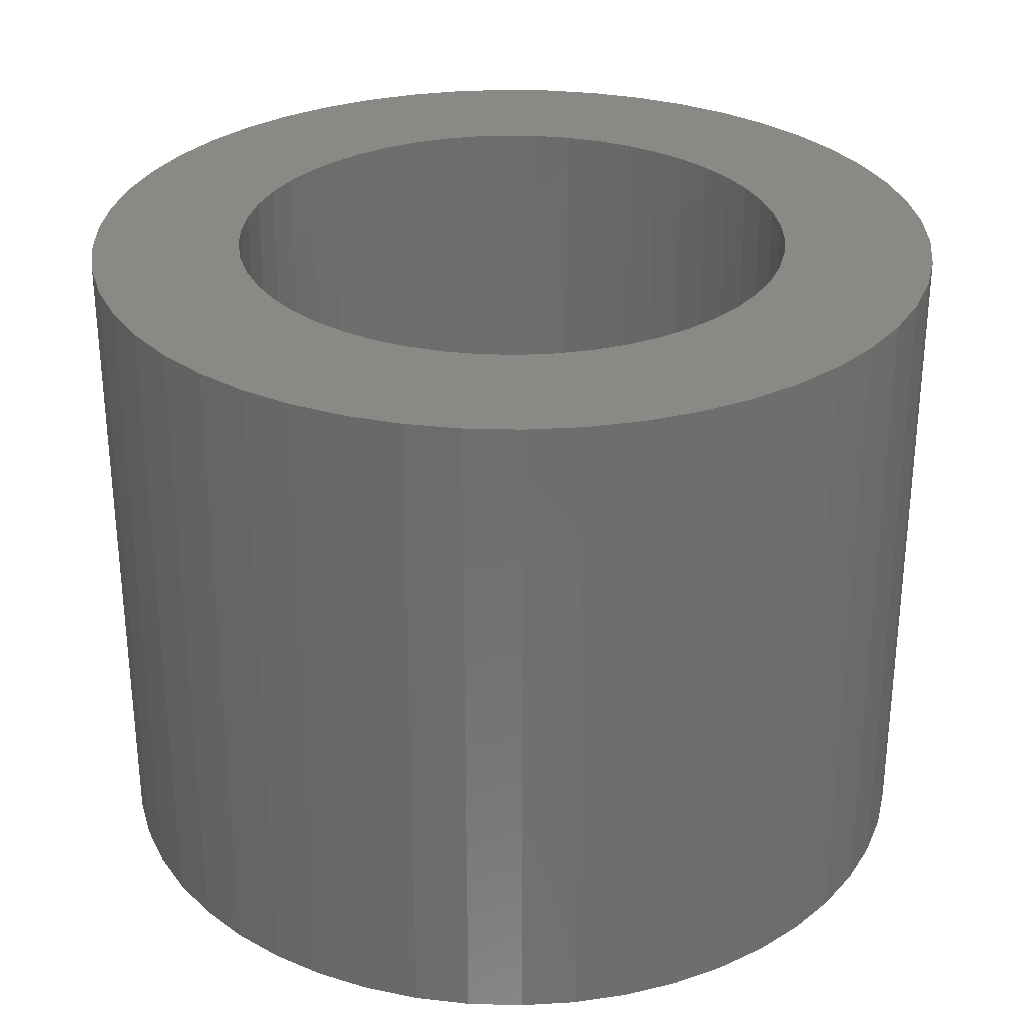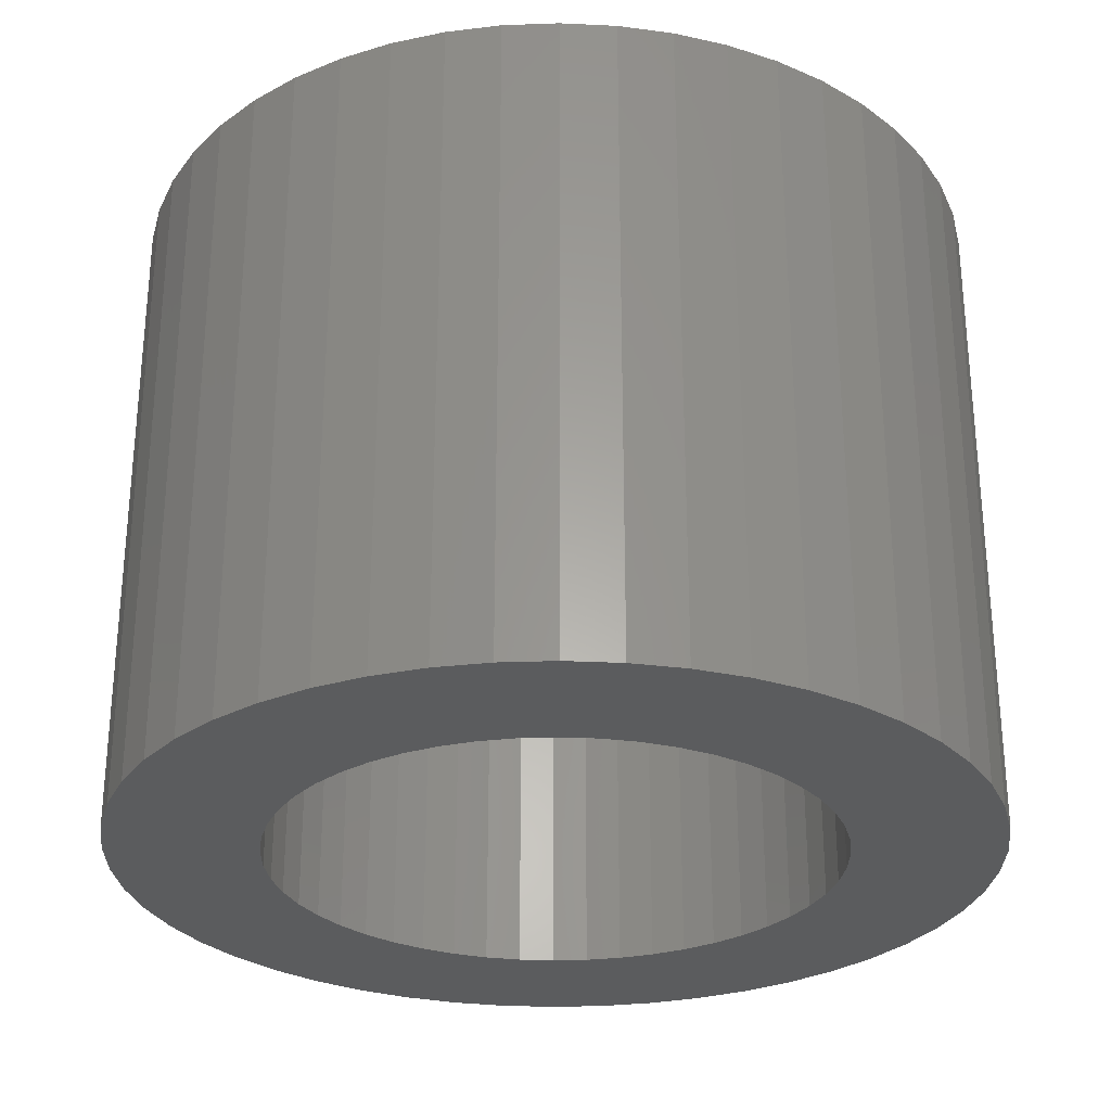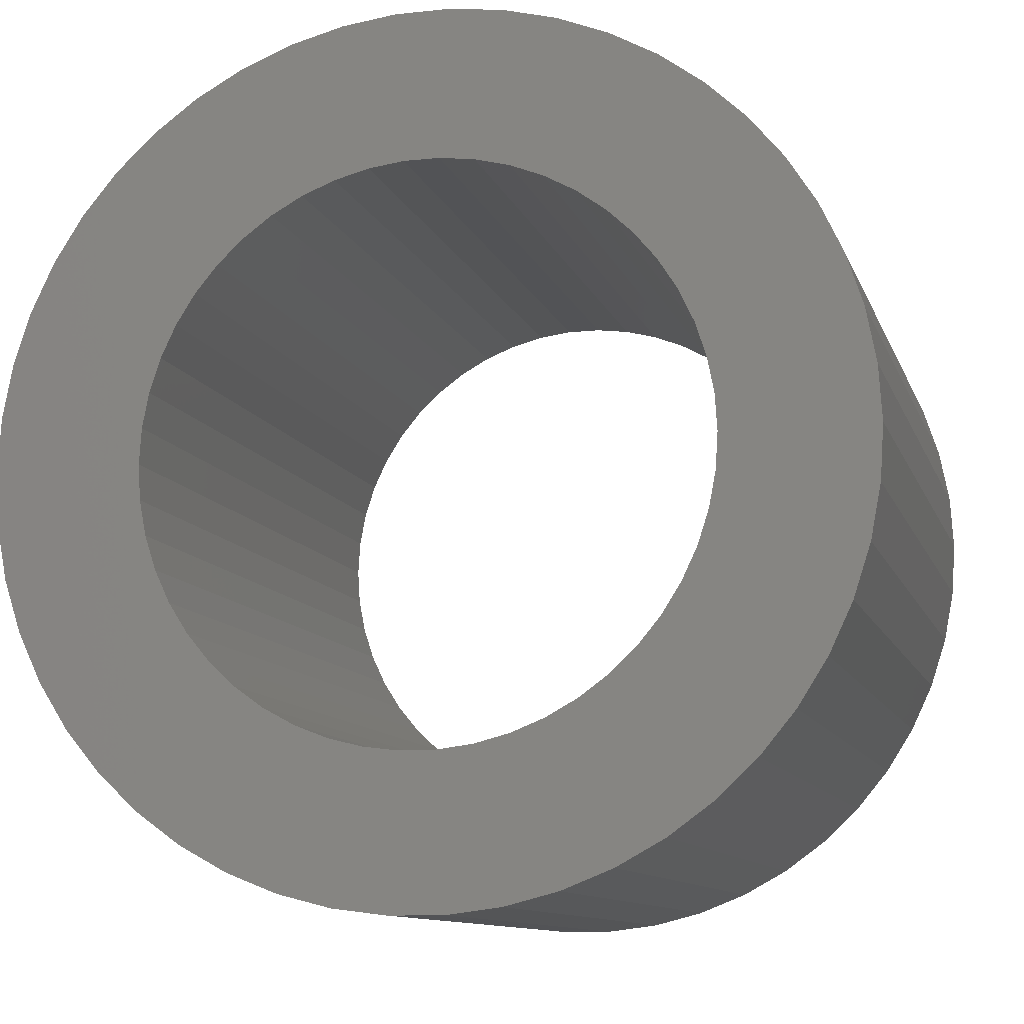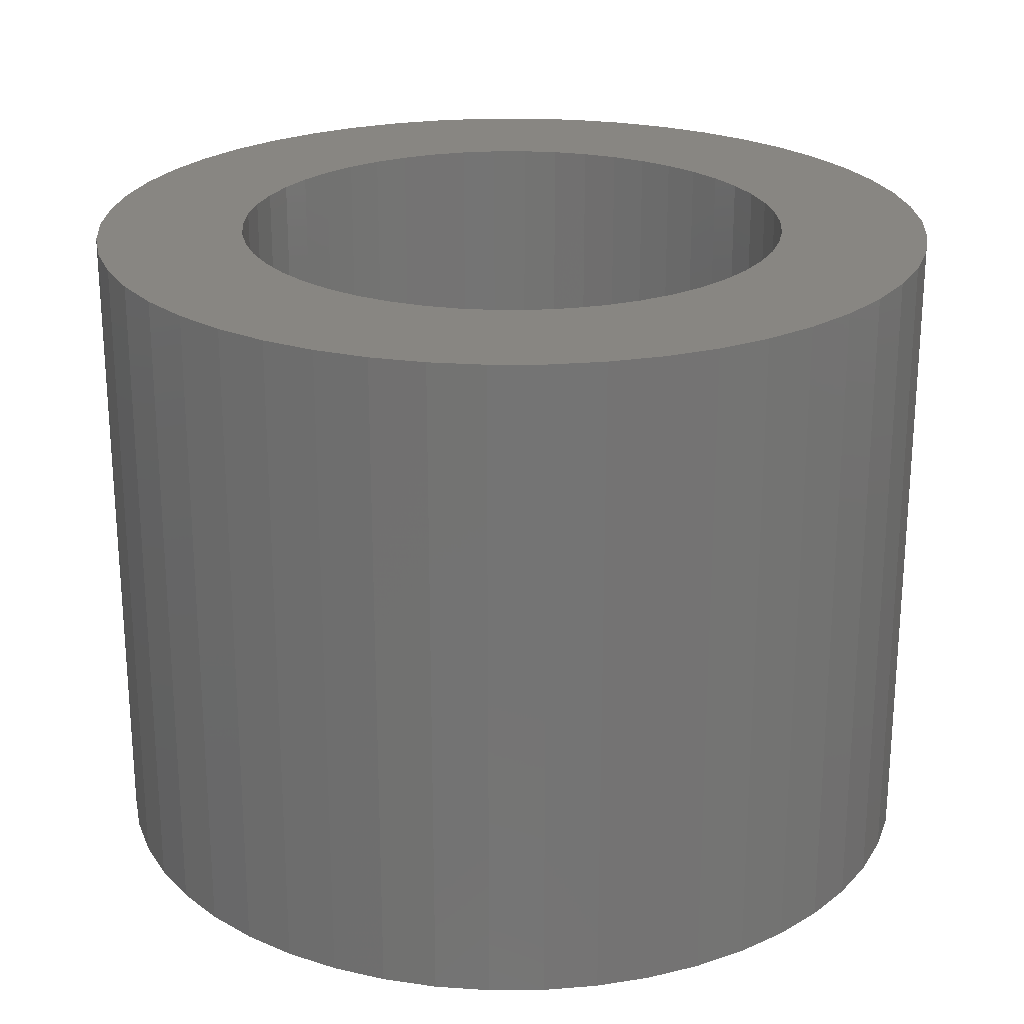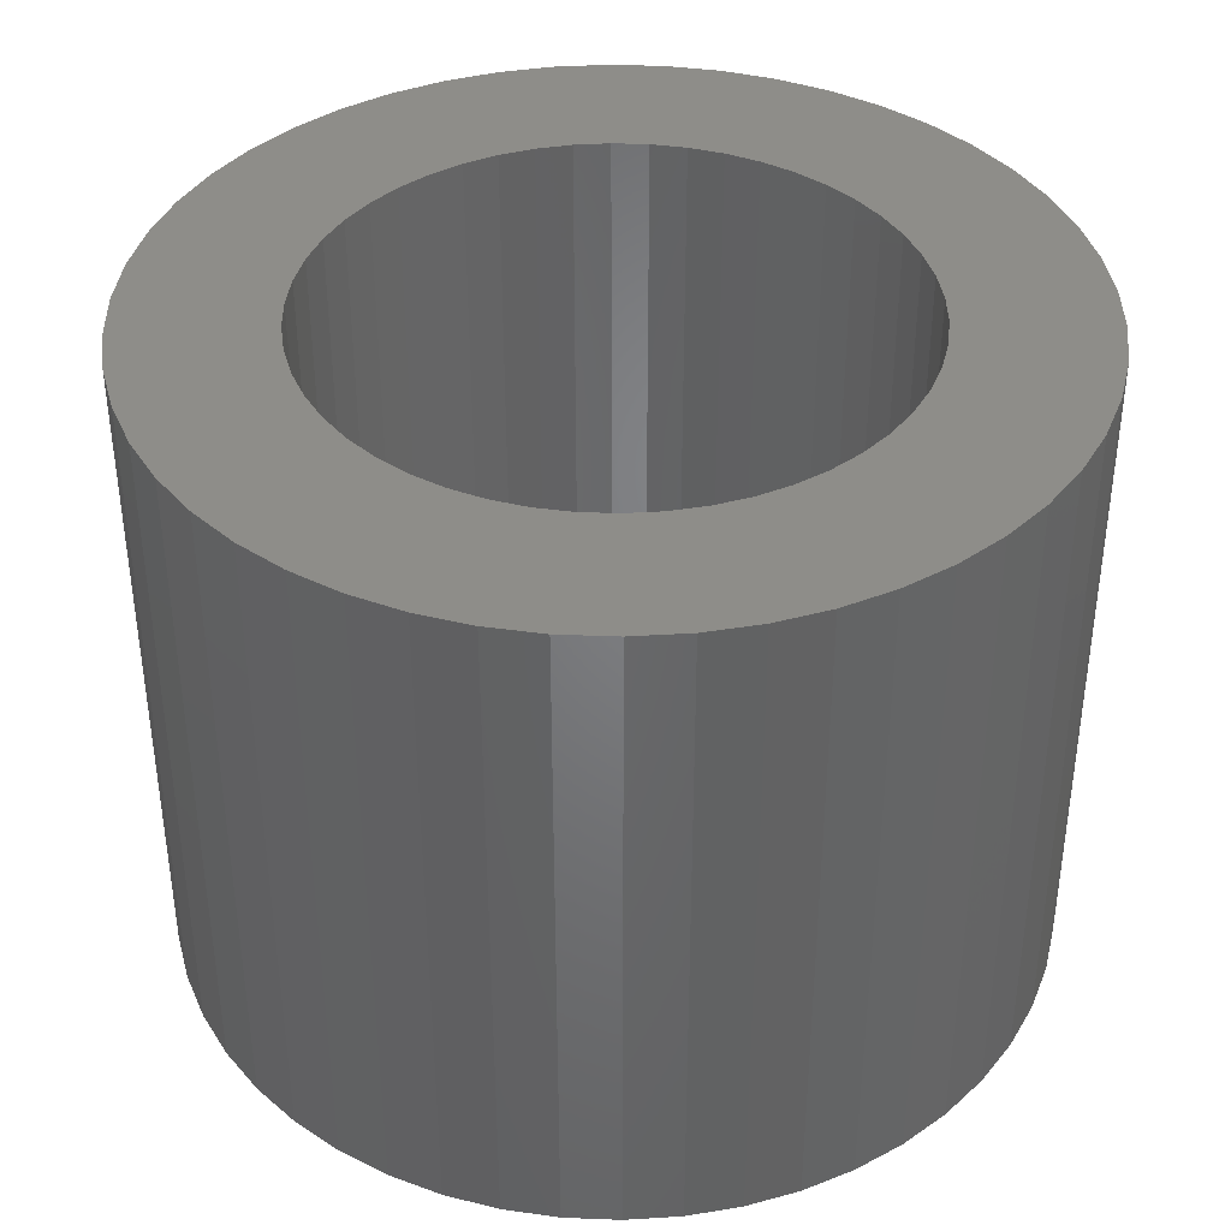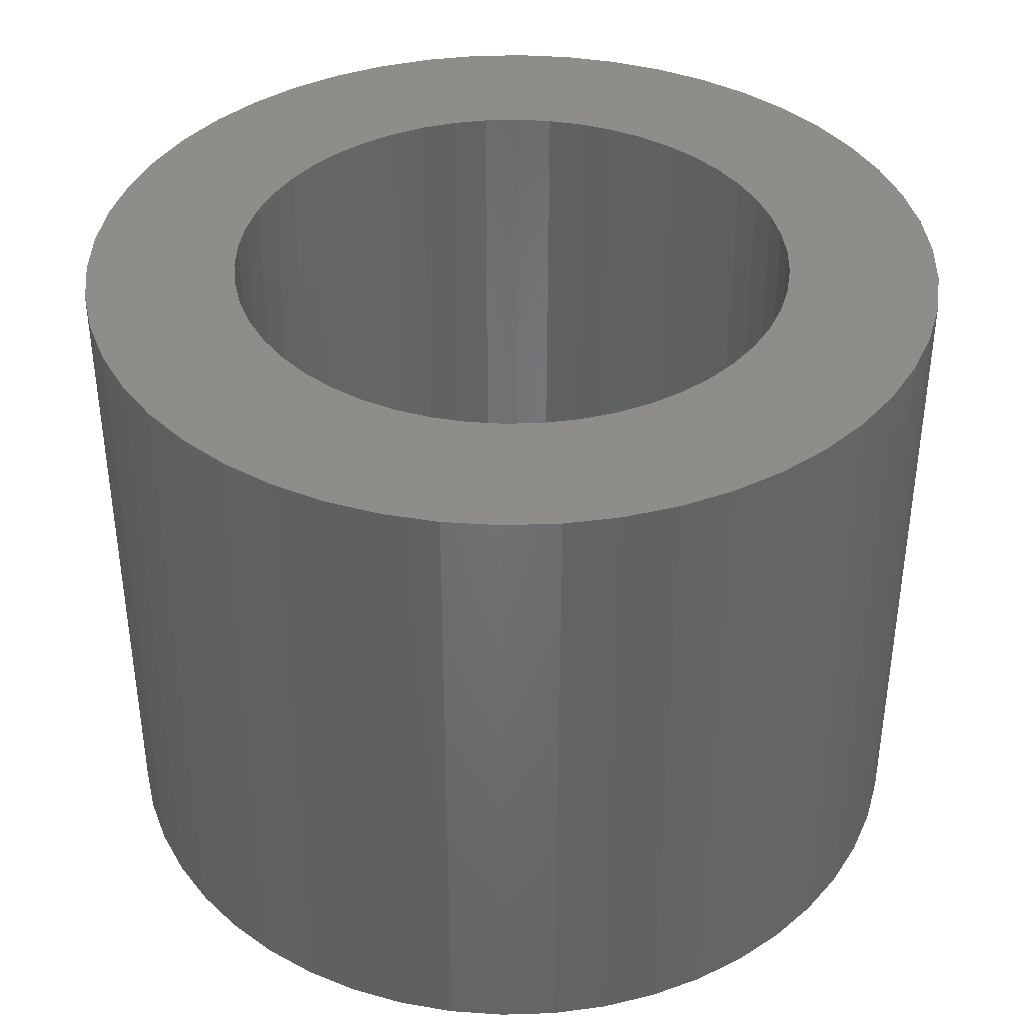
<metadata>
{"format":"stl","ext":"stl","renderer":"f3d","projection":"perspective","resolution":1024,"background":"white","views":[{"elev":29.9,"azim":74.3,"up":"+Z"},{"elev":-28.5,"azim":67.9,"up":"+Z"},{"elev":-10.7,"azim":-164.9,"up":"+Y"},{"elev":23.7,"azim":-94.2,"up":"+Z"},{"elev":39.2,"azim":132.4,"up":"+Z"},{"elev":38.8,"azim":-117.5,"up":"+Z"}]}
</metadata>
<code>
# stl→obj: 200 verts, 400 faces
v 6.5 0 5
v 6.449 0.8147 -5
v 6.449 0.8147 5
v 6.5 0 -5
v -6.5 0 -5
v -6.449 0.8147 5
v -6.449 0.8147 -5
v -6.5 0 5
v 0.4081 6.487 -5
v -0.4081 6.487 5
v 0.4081 6.487 5
v -0.4081 6.487 -5
v -0.4081 -6.487 -5
v 0.4081 -6.487 5
v -0.4081 -6.487 5
v 0.4081 -6.487 -5
v 4.738 4.45 -5
v 4.143 5.008 5
v 4.738 4.45 5
v 4.143 5.008 -5
v -4.143 5.008 -5
v -4.738 4.45 5
v -4.143 5.008 5
v -4.738 4.45 -5
v -2.009 6.182 -5
v -2.768 5.881 5
v -2.009 6.182 5
v -2.768 5.881 -5
v 5.696 -3.131 5
v 6.044 -2.393 -5
v 6.044 -2.393 5
v 5.696 -3.131 -5
v 6.044 2.393 5
v 5.696 3.131 -5
v 5.696 3.131 5
v 6.044 2.393 -5
v 5.259 3.821 -5
v 5.259 3.821 5
v 2.768 5.881 -5
v 2.009 6.182 5
v 2.768 5.881 5
v 2.009 6.182 -5
v 1.218 6.385 5
v 1.218 6.385 -5
v 3.483 5.488 -5
v 3.483 5.488 5
v -6.044 2.393 -5
v -5.696 3.131 5
v -5.696 3.131 -5
v -6.044 2.393 5
v -5.259 3.821 -5
v -5.259 3.821 5
v -6.296 1.616 -5
v -6.296 1.616 5
v -1.218 6.385 5
v -1.218 6.385 -5
v 1.218 -6.385 5
v 1.218 -6.385 -5
v 2.009 -6.182 -5
v 2.768 -5.881 5
v 2.009 -6.182 5
v 2.768 -5.881 -5
v 6.296 1.616 5
v 6.296 1.616 -5
v 4.25 0 5
v 4.216 0.5327 5
v 6.449 -0.8147 5
v 4.116 1.057 5
v 4.216 -0.5327 5
v 3.952 1.565 5
v 6.296 -1.616 5
v 3.724 2.047 5
v 4.116 -1.057 5
v 3.438 2.498 5
v 3.952 -1.565 5
v 3.098 2.909 5
v 2.709 3.275 5
v 2.277 3.588 5
v 1.81 3.846 5
v 1.313 4.042 5
v 0.7964 4.175 5
v 0.2669 4.242 5
v -0.2669 4.242 5
v -0.7964 4.175 5
v -1.313 4.042 5
v -1.81 3.846 5
v -2.277 3.588 5
v -3.483 5.488 5
v -2.709 3.275 5
v -3.098 2.909 5
v -3.438 2.498 5
v -3.724 2.047 5
v -3.952 1.565 5
v 3.724 -2.047 5
v 5.259 -3.821 5
v 3.438 -2.498 5
v 4.738 -4.45 5
v 3.098 -2.909 5
v 4.143 -5.008 5
v 2.709 -3.275 5
v 3.483 -5.488 5
v 2.277 -3.588 5
v 1.81 -3.846 5
v 1.313 -4.042 5
v 0.7964 -4.175 5
v 0.2669 -4.242 5
v -0.2669 -4.242 5
v -0.7964 -4.175 5
v -1.218 -6.385 5
v -1.313 -4.042 5
v -2.009 -6.182 5
v -1.81 -3.846 5
v -2.768 -5.881 5
v -2.277 -3.588 5
v -3.483 -5.488 5
v -2.709 -3.275 5
v -4.143 -5.008 5
v -3.098 -2.909 5
v -4.738 -4.45 5
v -3.438 -2.498 5
v -5.259 -3.821 5
v -3.724 -2.047 5
v -5.696 -3.131 5
v -3.952 -1.565 5
v -6.044 -2.393 5
v -4.116 -1.057 5
v -6.296 -1.616 5
v -4.216 -0.5327 5
v -6.449 -0.8147 5
v -4.25 0 5
v -4.116 1.057 5
v -4.216 0.5327 5
v -3.483 5.488 -5
v 6.449 -0.8147 -5
v 3.483 -5.488 -5
v 4.143 -5.008 -5
v 4.738 -4.45 -5
v 5.259 -3.821 -5
v -5.696 -3.131 -5
v -6.044 -2.393 -5
v 4.25 0 -5
v 4.216 -0.5327 -5
v 6.296 -1.616 -5
v 4.116 -1.057 -5
v 4.216 0.5327 -5
v 3.952 -1.565 -5
v 3.724 -2.047 -5
v 4.116 1.057 -5
v 3.438 -2.498 -5
v 3.952 1.565 -5
v 3.098 -2.909 -5
v 2.709 -3.275 -5
v 2.277 -3.588 -5
v 1.81 -3.846 -5
v 1.313 -4.042 -5
v 0.7964 -4.175 -5
v 0.2669 -4.242 -5
v -0.2669 -4.242 -5
v -0.7964 -4.175 -5
v -1.218 -6.385 -5
v -1.313 -4.042 -5
v -2.009 -6.182 -5
v -1.81 -3.846 -5
v -2.768 -5.881 -5
v -2.277 -3.588 -5
v -3.483 -5.488 -5
v -2.709 -3.275 -5
v -4.143 -5.008 -5
v -3.098 -2.909 -5
v -4.738 -4.45 -5
v -3.438 -2.498 -5
v -5.259 -3.821 -5
v -3.724 -2.047 -5
v -3.952 -1.565 -5
v 3.724 2.047 -5
v 3.438 2.498 -5
v 3.098 2.909 -5
v 2.709 3.275 -5
v 2.277 3.588 -5
v 1.81 3.846 -5
v 1.313 4.042 -5
v 0.7964 4.175 -5
v 0.2669 4.242 -5
v -0.2669 4.242 -5
v -0.7964 4.175 -5
v -1.313 4.042 -5
v -1.81 3.846 -5
v -2.277 3.588 -5
v -2.709 3.275 -5
v -3.098 2.909 -5
v -3.438 2.498 -5
v -3.724 2.047 -5
v -3.952 1.565 -5
v -4.116 1.057 -5
v -4.216 0.5327 -5
v -4.25 0 -5
v -4.116 -1.057 -5
v -6.296 -1.616 -5
v -4.216 -0.5327 -5
v -6.449 -0.8147 -5
f 1 2 3
f 2 1 4
f 5 6 7
f 6 5 8
f 9 10 11
f 10 9 12
f 13 14 15
f 14 13 16
f 17 18 19
f 18 17 20
f 21 22 23
f 22 21 24
f 25 26 27
f 26 25 28
f 29 30 31
f 30 29 32
f 33 34 35
f 34 33 36
f 35 37 38
f 37 35 34
f 39 40 41
f 40 39 42
f 42 43 40
f 43 42 44
f 45 41 46
f 41 45 39
f 47 48 49
f 48 47 50
f 51 22 24
f 22 51 52
f 53 50 47
f 50 53 54
f 12 55 10
f 55 12 56
f 16 57 14
f 57 16 58
f 59 60 61
f 60 59 62
f 63 36 33
f 36 63 64
f 3 64 63
f 64 3 2
f 38 17 19
f 17 38 37
f 44 11 43
f 11 44 9
f 20 46 18
f 46 20 45
f 49 52 51
f 52 49 48
f 7 54 53
f 54 7 6
f 65 1 3
f 66 3 63
f 1 65 67
f 68 63 33
f 69 67 65
f 70 33 35
f 67 69 71
f 72 35 38
f 73 71 69
f 74 38 19
f 71 73 31
f 75 31 73
f 3 66 65
f 76 19 18
f 63 68 66
f 33 70 68
f 35 72 70
f 77 18 46
f 38 74 72
f 19 76 74
f 78 46 41
f 18 77 76
f 46 78 77
f 79 41 40
f 41 79 78
f 40 80 79
f 43 80 40
f 43 81 80
f 11 81 43
f 11 82 81
f 11 83 82
f 10 83 11
f 10 84 83
f 55 84 10
f 55 85 84
f 27 85 55
f 85 27 86
f 26 86 27
f 86 26 87
f 88 87 26
f 87 88 89
f 23 89 88
f 89 23 90
f 22 90 23
f 90 22 91
f 52 91 22
f 91 52 92
f 48 92 52
f 92 48 93
f 50 93 48
f 31 75 29
f 94 29 75
f 29 94 95
f 96 95 94
f 95 96 97
f 98 97 96
f 97 98 99
f 100 99 98
f 99 100 101
f 102 101 100
f 101 102 60
f 103 60 102
f 60 103 61
f 104 61 103
f 104 57 61
f 105 57 104
f 105 14 57
f 106 14 105
f 107 14 106
f 107 15 14
f 108 15 107
f 108 109 15
f 110 109 108
f 111 110 112
f 110 111 109
f 113 112 114
f 115 114 116
f 112 113 111
f 117 116 118
f 119 118 120
f 114 115 113
f 121 120 122
f 123 122 124
f 125 124 126
f 116 117 115
f 127 126 128
f 129 128 130
f 93 50 131
f 118 119 117
f 54 131 50
f 120 121 119
f 131 54 132
f 122 123 121
f 6 132 54
f 124 125 123
f 132 6 130
f 126 127 125
f 8 130 6
f 128 129 127
f 130 8 129
f 28 88 26
f 88 28 133
f 133 23 88
f 23 133 21
f 56 27 55
f 27 56 25
f 67 4 1
f 4 67 134
f 62 101 60
f 101 62 135
f 136 97 99
f 97 136 137
f 95 32 29
f 32 95 138
f 139 125 140
f 125 139 123
f 141 4 134
f 142 134 143
f 4 141 2
f 144 143 30
f 145 2 141
f 146 30 32
f 2 145 64
f 147 32 138
f 148 64 145
f 149 138 137
f 64 148 36
f 150 36 148
f 134 142 141
f 151 137 136
f 143 144 142
f 30 146 144
f 32 147 146
f 152 136 135
f 138 149 147
f 137 151 149
f 153 135 62
f 136 152 151
f 135 153 152
f 154 62 59
f 62 154 153
f 59 155 154
f 58 155 59
f 58 156 155
f 16 156 58
f 16 157 156
f 16 158 157
f 13 158 16
f 13 159 158
f 160 159 13
f 160 161 159
f 162 161 160
f 161 162 163
f 164 163 162
f 163 164 165
f 166 165 164
f 165 166 167
f 168 167 166
f 167 168 169
f 170 169 168
f 169 170 171
f 172 171 170
f 171 172 173
f 139 173 172
f 173 139 174
f 140 174 139
f 36 150 34
f 175 34 150
f 34 175 37
f 176 37 175
f 37 176 17
f 177 17 176
f 17 177 20
f 178 20 177
f 20 178 45
f 179 45 178
f 45 179 39
f 180 39 179
f 39 180 42
f 181 42 180
f 181 44 42
f 182 44 181
f 182 9 44
f 183 9 182
f 184 9 183
f 184 12 9
f 185 12 184
f 185 56 12
f 186 56 185
f 25 186 187
f 186 25 56
f 28 187 188
f 133 188 189
f 187 28 25
f 21 189 190
f 24 190 191
f 188 133 28
f 51 191 192
f 49 192 193
f 47 193 194
f 189 21 133
f 53 194 195
f 7 195 196
f 174 140 197
f 190 24 21
f 198 197 140
f 191 51 24
f 197 198 199
f 192 49 51
f 200 199 198
f 193 47 49
f 199 200 196
f 194 53 47
f 5 196 200
f 195 7 53
f 196 5 7
f 31 143 71
f 143 31 30
f 97 138 95
f 138 97 137
f 140 127 198
f 127 140 125
f 58 61 57
f 61 58 59
f 71 134 67
f 134 71 143
f 135 99 101
f 99 135 136
f 160 15 109
f 15 160 13
f 164 111 113
f 111 164 162
f 162 109 111
f 109 162 160
f 170 121 172
f 121 170 119
f 170 117 119
f 117 170 168
f 198 129 200
f 129 198 127
f 200 8 5
f 8 200 129
f 172 123 139
f 123 172 121
f 166 113 115
f 113 166 164
f 168 115 117
f 115 168 166
f 131 193 93
f 193 131 194
f 175 74 176
f 74 175 72
f 182 80 81
f 80 182 181
f 181 79 80
f 79 181 180
f 187 85 86
f 85 187 186
f 93 192 92
f 192 93 193
f 142 65 141
f 65 142 69
f 153 103 102
f 103 153 154
f 179 77 78
f 77 179 178
f 91 190 90
f 190 91 191
f 188 86 87
f 86 188 187
f 185 83 84
f 83 185 184
f 189 87 89
f 87 189 188
f 141 66 145
f 66 141 65
f 152 102 100
f 102 152 153
f 149 94 147
f 94 149 96
f 159 110 108
f 110 159 161
f 178 76 77
f 76 178 177
f 184 82 83
f 82 184 183
f 180 78 79
f 78 180 179
f 130 195 132
f 195 130 196
f 132 194 131
f 194 132 195
f 92 191 91
f 191 92 192
f 186 84 85
f 84 186 185
f 190 89 90
f 89 190 189
f 144 69 142
f 69 144 73
f 120 173 122
f 173 120 171
f 156 106 105
f 106 156 157
f 150 72 175
f 72 150 70
f 148 70 150
f 70 148 68
f 145 68 148
f 68 145 66
f 176 76 177
f 76 176 74
f 183 81 82
f 81 183 182
f 146 73 144
f 73 146 75
f 147 75 146
f 75 147 94
f 158 108 107
f 108 158 159
f 128 196 130
f 196 128 199
f 122 174 124
f 174 122 173
f 124 197 126
f 197 124 174
f 118 171 120
f 171 118 169
f 151 100 98
f 100 151 152
f 151 96 149
f 96 151 98
f 165 116 114
f 116 165 167
f 157 107 106
f 107 157 158
f 126 199 128
f 199 126 197
f 167 118 116
f 118 167 169
f 155 105 104
f 105 155 156
f 163 114 112
f 114 163 165
f 154 104 103
f 104 154 155
f 161 112 110
f 112 161 163

</code>
